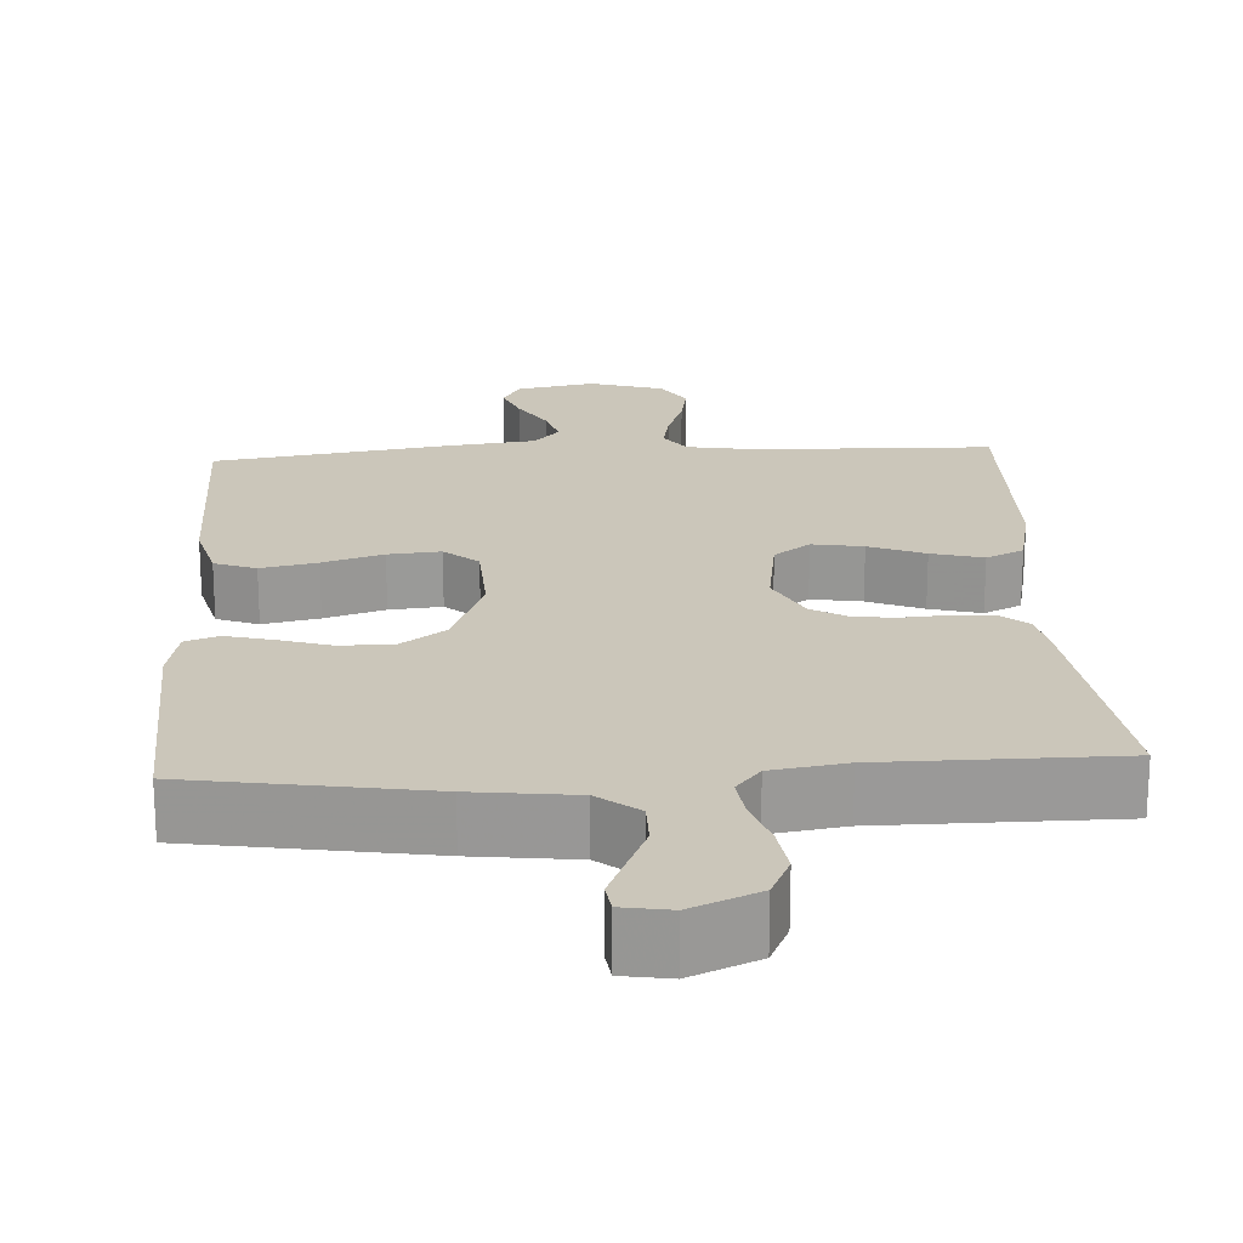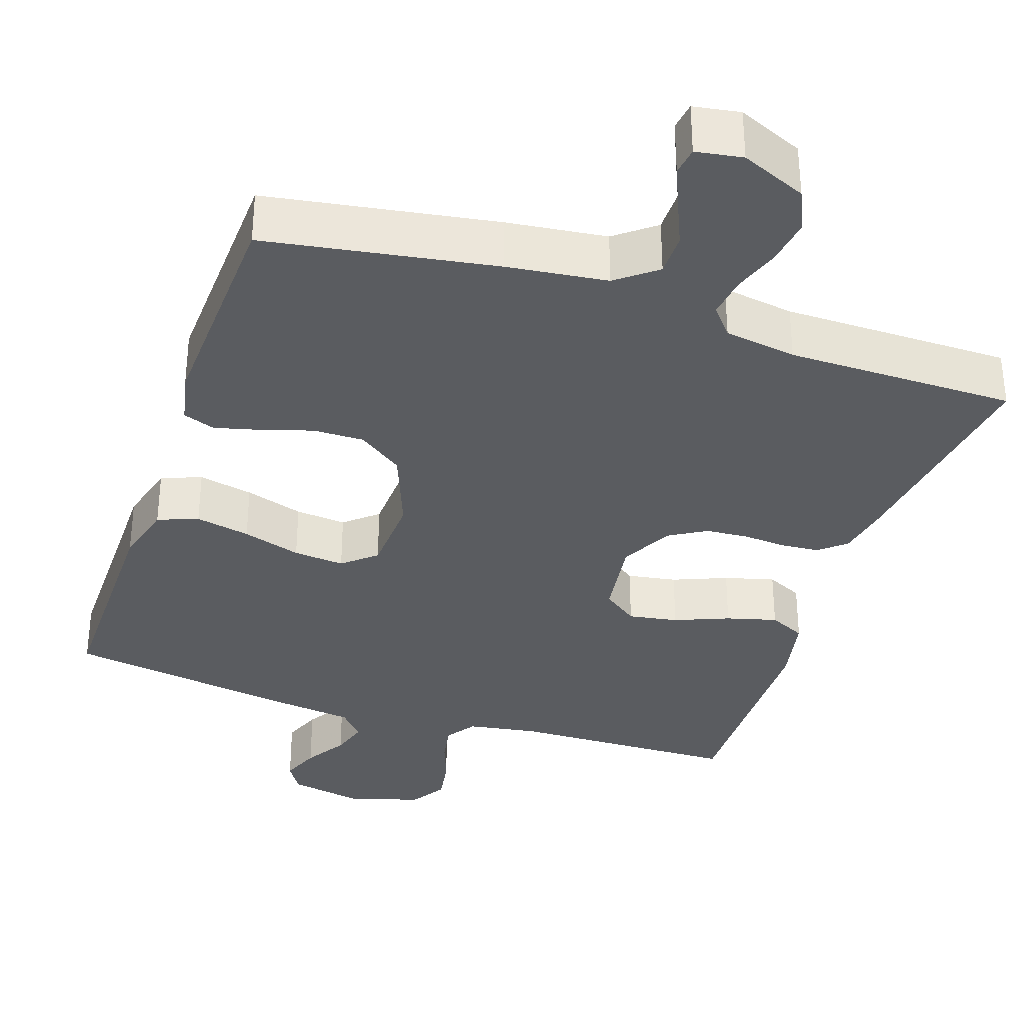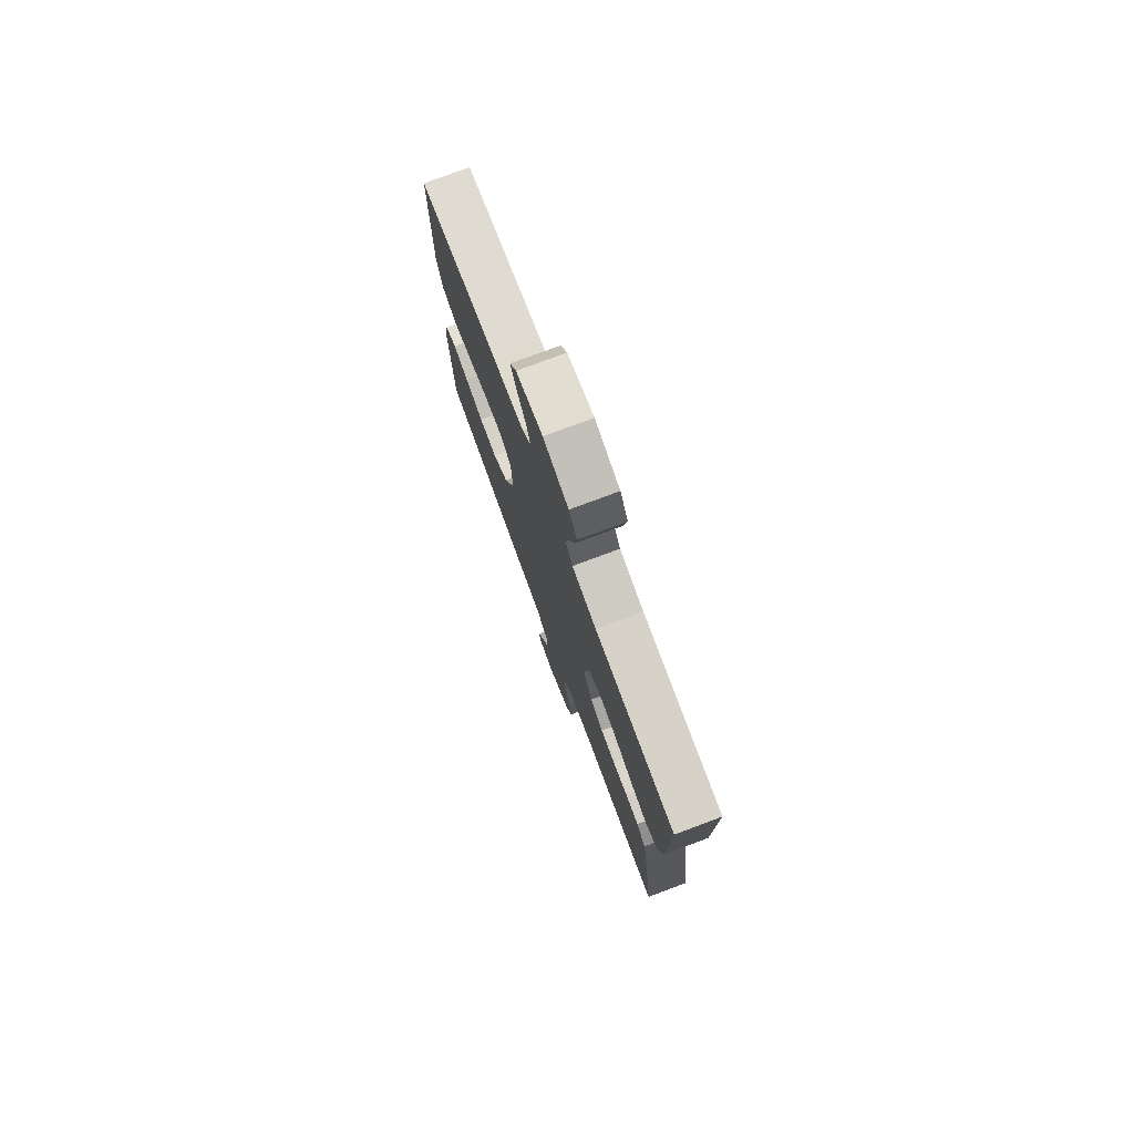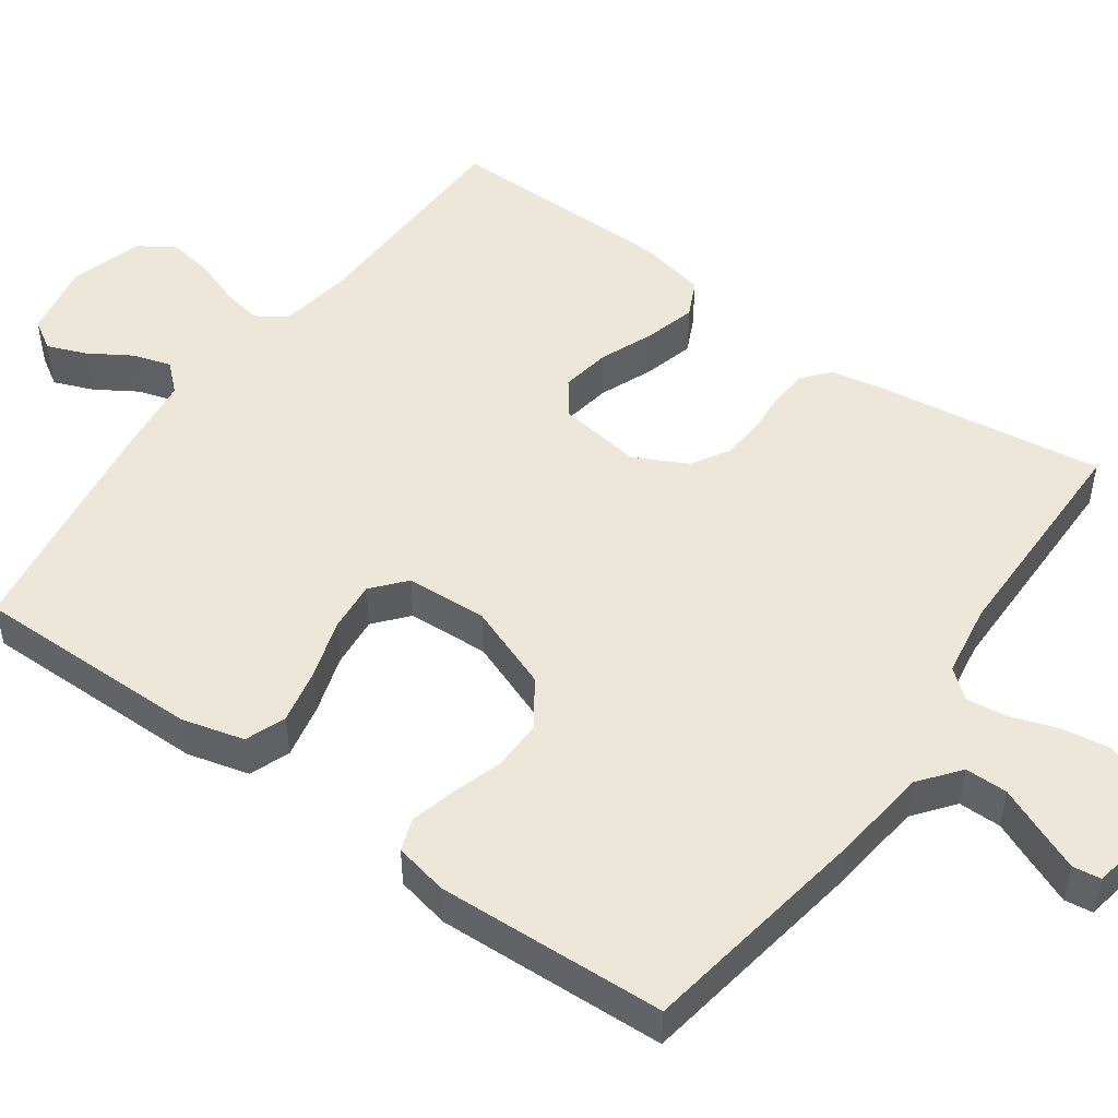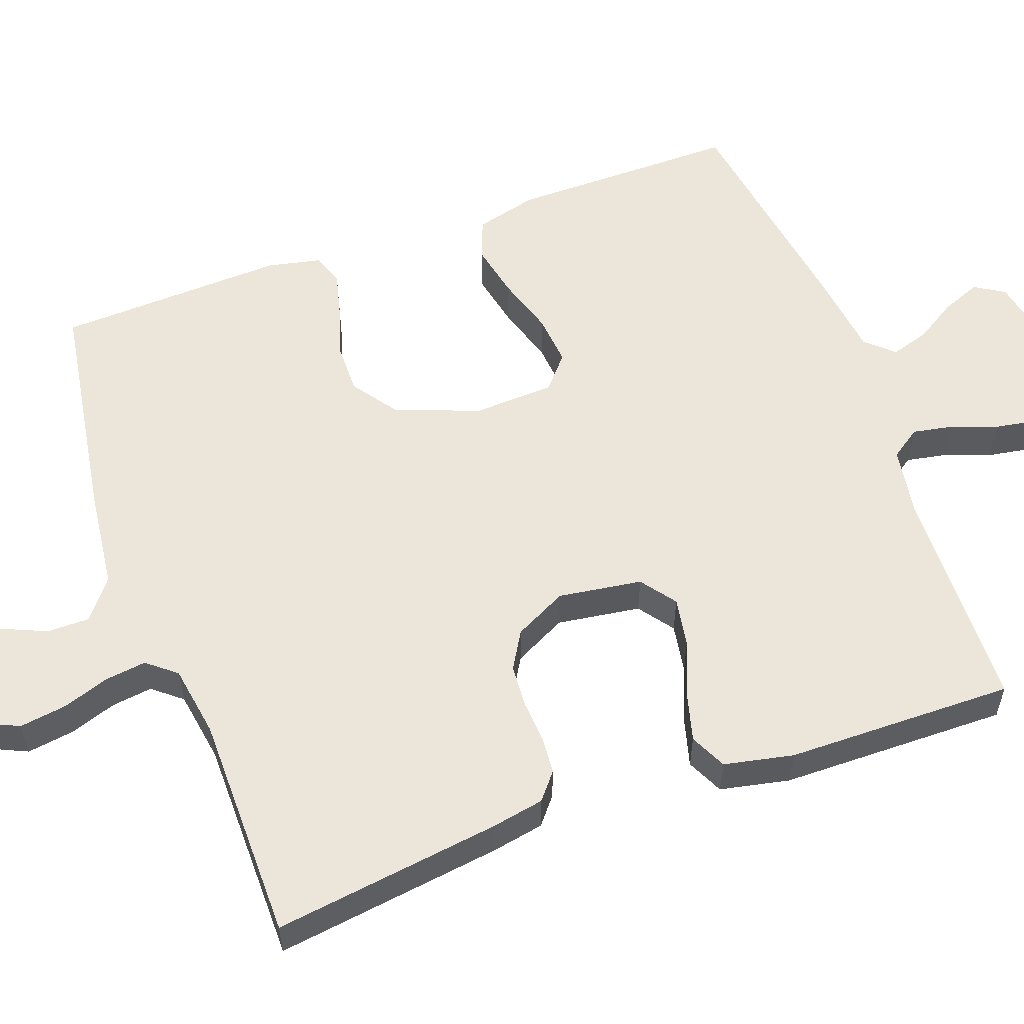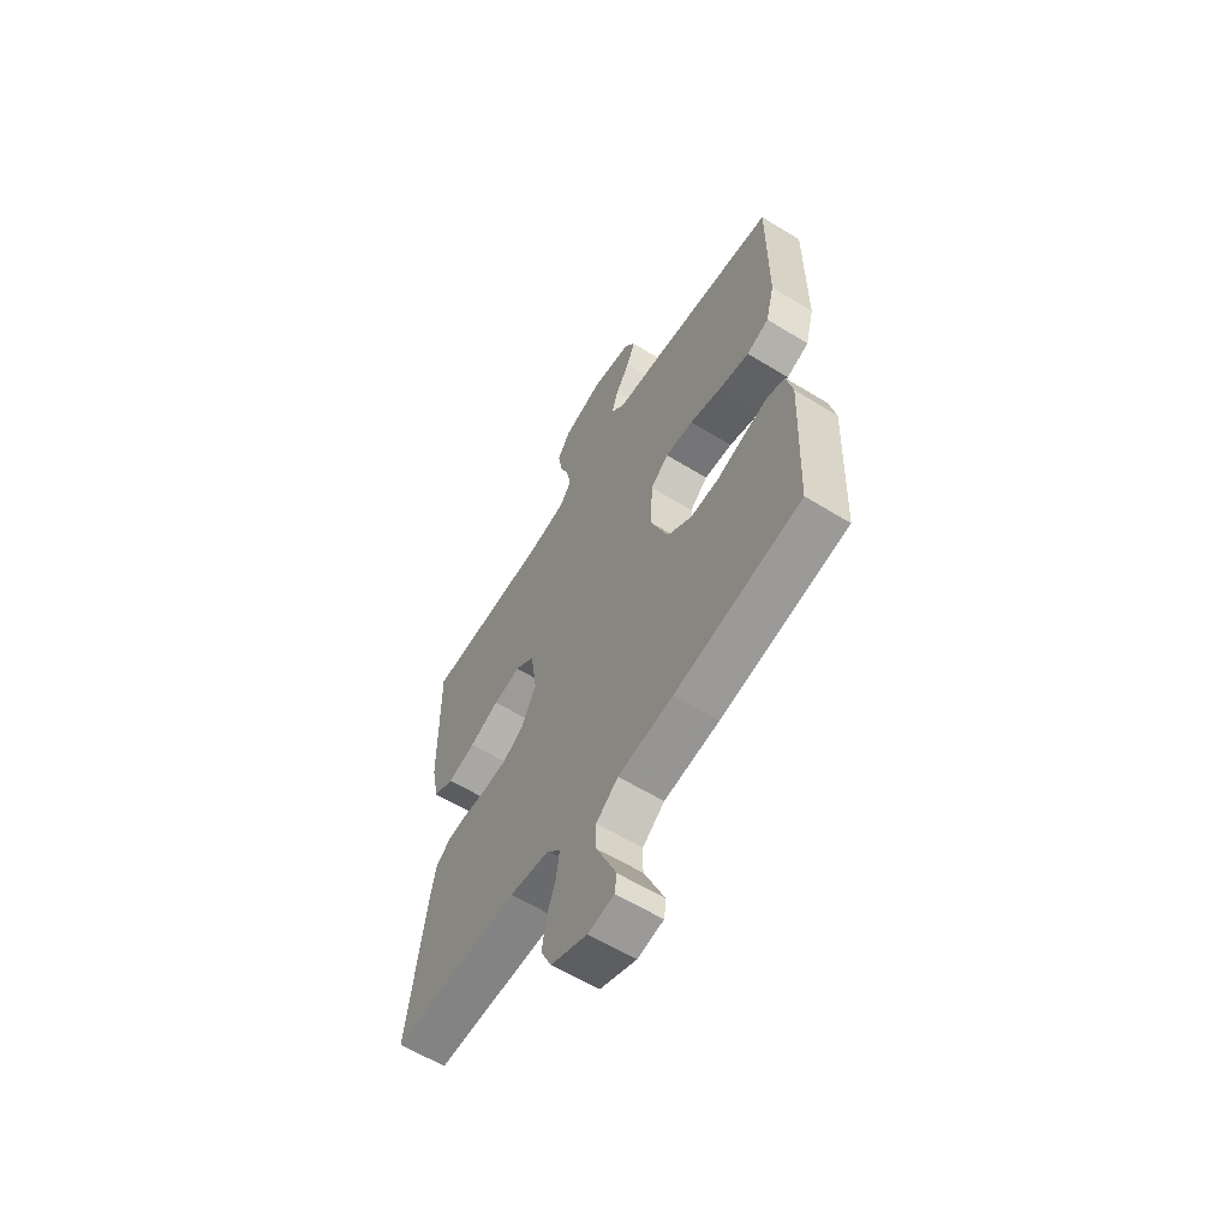
<metadata>
{"format":"obj","ext":"obj","renderer":"f3d","projection":"perspective","resolution":1024,"background":"white","views":[{"elev":21.2,"azim":176.7,"up":"+Y"},{"elev":-34.3,"azim":161.3,"up":"+Y"},{"elev":77.1,"azim":-110.5,"up":"+Z"},{"elev":49.8,"azim":125.4,"up":"+Y"},{"elev":56.6,"azim":-110.0,"up":"+Y"},{"elev":-61.2,"azim":58.0,"up":"+Z"}]}
</metadata>
<code>
v 0.5 0.07 -0.5
v 0.2 0.07 -0.549
v 0.069 0.07 -0.565
v 0.017 0.07 -0.606
v 0.017 0.07 -0.662
v 0.043 0.07 -0.722
v 0.066 0.07 -0.776
v 0.061 0.07 -0.813
v 0 0.07 -0.823
v -0.086 0.07 -0.786
v -0.111 0.07 -0.732
v -0.102 0.07 -0.67
v -0.081 0.07 -0.608
v -0.074 0.07 -0.554
v -0.105 0.07 -0.516
v -0.2 0.07 -0.501
v -0.5 0.07 -0.5
v -0.459 0.07 -0.2
v -0.446 0.07 -0.131
v -0.411 0.07 -0.102
v -0.362 0.07 -0.098
v -0.305 0.07 -0.102
v -0.249 0.07 -0.098
v -0.2 0.07 -0.069
v -0.165 0.07 0
v -0.181 0.07 0.11
v -0.227 0.07 0.144
v -0.292 0.07 0.133
v -0.363 0.07 0.104
v -0.429 0.07 0.086
v -0.477 0.07 0.109
v -0.496 0.07 0.2
v -0.5 0.07 0.5
v -0.2 0.07 0.508
v -0.109 0.07 0.523
v -0.082 0.07 0.562
v -0.092 0.07 0.615
v -0.114 0.07 0.675
v -0.124 0.07 0.734
v -0.094 0.07 0.781
v 0 0.07 0.81
v 0.099 0.07 0.791
v 0.123 0.07 0.752
v 0.103 0.07 0.701
v 0.069 0.07 0.646
v 0.054 0.07 0.596
v 0.087 0.07 0.56
v 0.2 0.07 0.546
v 0.5 0.07 0.5
v 0.499 0.07 0.2
v 0.478 0.07 0.119
v 0.425 0.07 0.099
v 0.353 0.07 0.114
v 0.276 0.07 0.138
v 0.209 0.07 0.144
v 0.166 0.07 0.107
v 0.161 0.07 0
v 0.203 0.07 -0.11
v 0.262 0.07 -0.152
v 0.329 0.07 -0.151
v 0.396 0.07 -0.13
v 0.455 0.07 -0.115
v 0.497 0.07 -0.13
v 0.512 0.07 -0.2
v 0.5 0 -0.5
v 0.2 0 -0.549
v 0.069 0 -0.565
v 0.017 0 -0.606
v 0.017 0 -0.662
v 0.043 0 -0.722
v 0.066 0 -0.776
v 0.061 0 -0.813
v 0 0 -0.823
v -0.086 0 -0.786
v -0.111 0 -0.732
v -0.102 0 -0.67
v -0.081 0 -0.608
v -0.074 0 -0.554
v -0.105 0 -0.516
v -0.2 0 -0.501
v -0.5 0 -0.5
v -0.459 0 -0.2
v -0.446 0 -0.131
v -0.411 0 -0.102
v -0.362 0 -0.098
v -0.305 0 -0.102
v -0.249 0 -0.098
v -0.2 0 -0.069
v -0.165 0 0
v -0.181 0 0.11
v -0.227 0 0.144
v -0.292 0 0.133
v -0.363 0 0.104
v -0.429 0 0.086
v -0.477 0 0.109
v -0.496 0 0.2
v -0.5 0 0.5
v -0.2 0 0.508
v -0.109 0 0.523
v -0.082 0 0.562
v -0.092 0 0.615
v -0.114 0 0.675
v -0.124 0 0.734
v -0.094 0 0.781
v 0 0 0.81
v 0.099 0 0.791
v 0.123 0 0.752
v 0.103 0 0.701
v 0.069 0 0.646
v 0.054 0 0.596
v 0.087 0 0.56
v 0.2 0 0.546
v 0.5 0 0.5
v 0.499 0 0.2
v 0.478 0 0.119
v 0.425 0 0.099
v 0.353 0 0.114
v 0.276 0 0.138
v 0.209 0 0.144
v 0.166 0 0.107
v 0.161 0 0
v 0.203 0 -0.11
v 0.262 0 -0.152
v 0.329 0 -0.151
v 0.396 0 -0.13
v 0.455 0 -0.115
v 0.497 0 -0.13
v 0.512 0 -0.2
f 1 2 3
f 64 1 3
f 63 64 3
f 62 63 3
f 61 62 3
f 60 61 3
f 59 60 3 4
f 58 59 4
f 57 58 4
f 56 57 4
f 52 53 54
f 51 52 54
f 50 51 54
f 49 50 54
f 48 49 54
f 47 48 54
f 46 47 54 55
f 43 44 45
f 42 43 45
f 41 42 45
f 40 41 45
f 39 40 45
f 38 39 45
f 37 38 45
f 36 37 45 46
f 46 55 56
f 36 46 56
f 35 36 56
f 32 33 34
f 31 32 34
f 30 31 34
f 29 30 34
f 28 29 34
f 27 28 34 35
f 20 21 22
f 19 20 22
f 18 19 22
f 17 18 22
f 16 17 22
f 15 16 22 23
f 14 15 23 24
f 11 12 13
f 10 11 13
f 9 10 13
f 8 9 13
f 7 8 13
f 6 7 13
f 5 6 13
f 4 5 13 14
f 14 24 25
f 4 14 25
f 56 4 25
f 26 27 35 56
f 25 26 56
f 67 66 65
f 67 65 128
f 67 128 127
f 67 127 126
f 67 126 125
f 67 125 124
f 68 67 124 123
f 68 123 122
f 68 122 121
f 68 121 120
f 118 117 116
f 118 116 115
f 118 115 114
f 118 114 113
f 118 113 112
f 118 112 111
f 119 118 111 110
f 109 108 107
f 109 107 106
f 109 106 105
f 109 105 104
f 109 104 103
f 109 103 102
f 109 102 101
f 110 109 101 100
f 120 119 110
f 120 110 100
f 120 100 99
f 98 97 96
f 98 96 95
f 98 95 94
f 98 94 93
f 98 93 92
f 99 98 92 91
f 86 85 84
f 86 84 83
f 86 83 82
f 86 82 81
f 86 81 80
f 87 86 80 79
f 88 87 79 78
f 77 76 75
f 77 75 74
f 77 74 73
f 77 73 72
f 77 72 71
f 77 71 70
f 77 70 69
f 78 77 69 68
f 89 88 78
f 89 78 68
f 89 68 120
f 120 99 91 90
f 120 90 89
f 1 65 66 2
f 2 66 67 3
f 3 67 68 4
f 4 68 69 5
f 5 69 70 6
f 6 70 71 7
f 7 71 72 8
f 8 72 73 9
f 9 73 74 10
f 10 74 75 11
f 11 75 76 12
f 12 76 77 13
f 13 77 78 14
f 14 78 79 15
f 15 79 80 16
f 16 80 81 17
f 17 81 82 18
f 18 82 83 19
f 19 83 84 20
f 20 84 85 21
f 21 85 86 22
f 22 86 87 23
f 23 87 88 24
f 24 88 89 25
f 25 89 90 26
f 26 90 91 27
f 27 91 92 28
f 28 92 93 29
f 29 93 94 30
f 30 94 95 31
f 31 95 96 32
f 32 96 97 33
f 33 97 98 34
f 34 98 99 35
f 35 99 100 36
f 36 100 101 37
f 37 101 102 38
f 38 102 103 39
f 39 103 104 40
f 40 104 105 41
f 41 105 106 42
f 42 106 107 43
f 43 107 108 44
f 44 108 109 45
f 45 109 110 46
f 46 110 111 47
f 47 111 112 48
f 48 112 113 49
f 49 113 114 50
f 50 114 115 51
f 51 115 116 52
f 52 116 117 53
f 53 117 118 54
f 54 118 119 55
f 55 119 120 56
f 56 120 121 57
f 57 121 122 58
f 58 122 123 59
f 59 123 124 60
f 60 124 125 61
f 61 125 126 62
f 62 126 127 63
f 63 127 128 64
f 64 128 65 1

</code>
